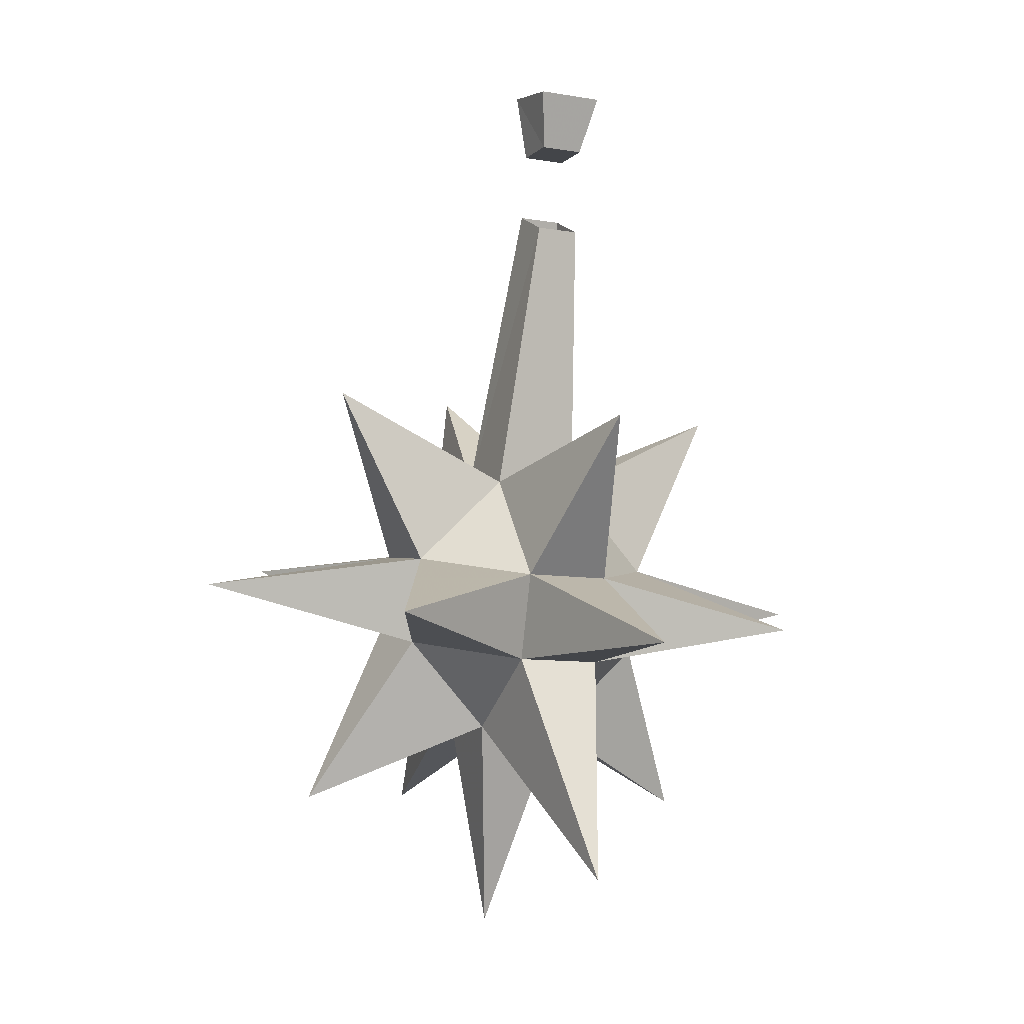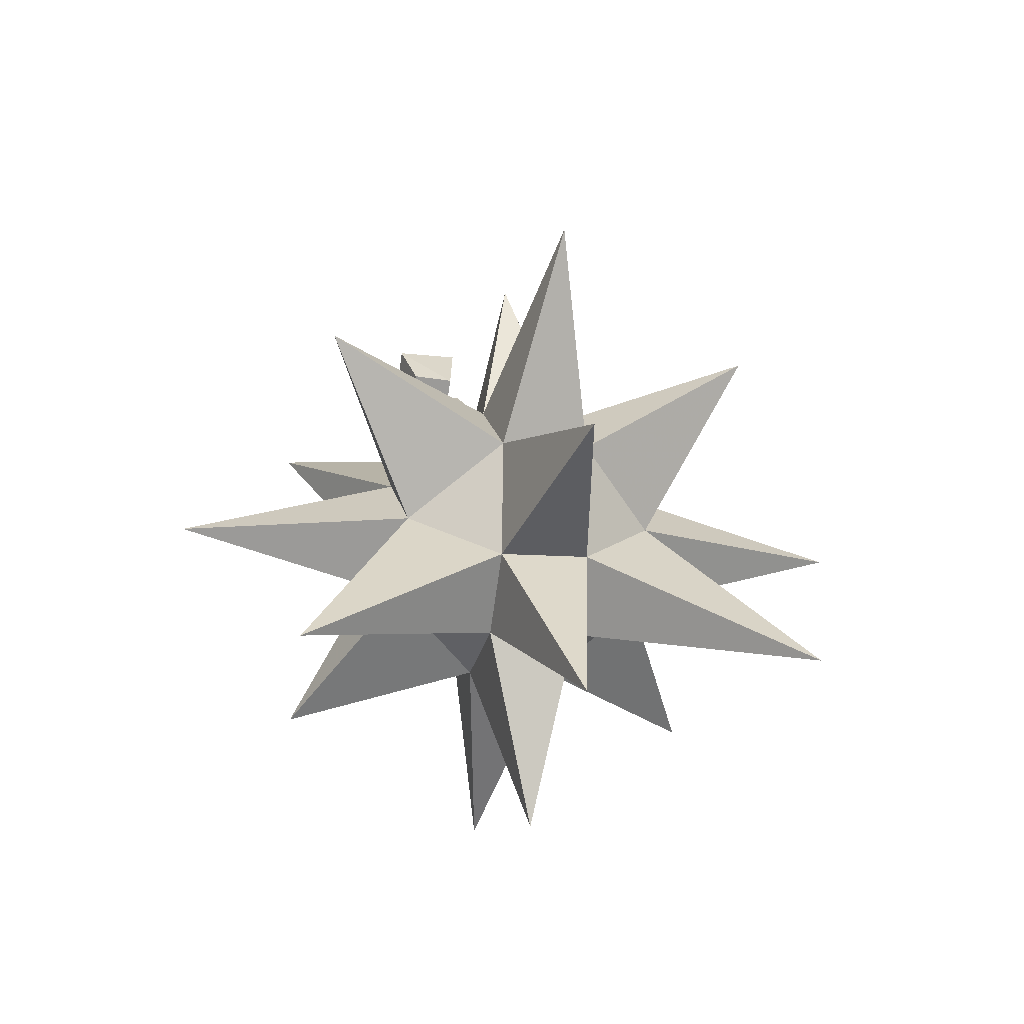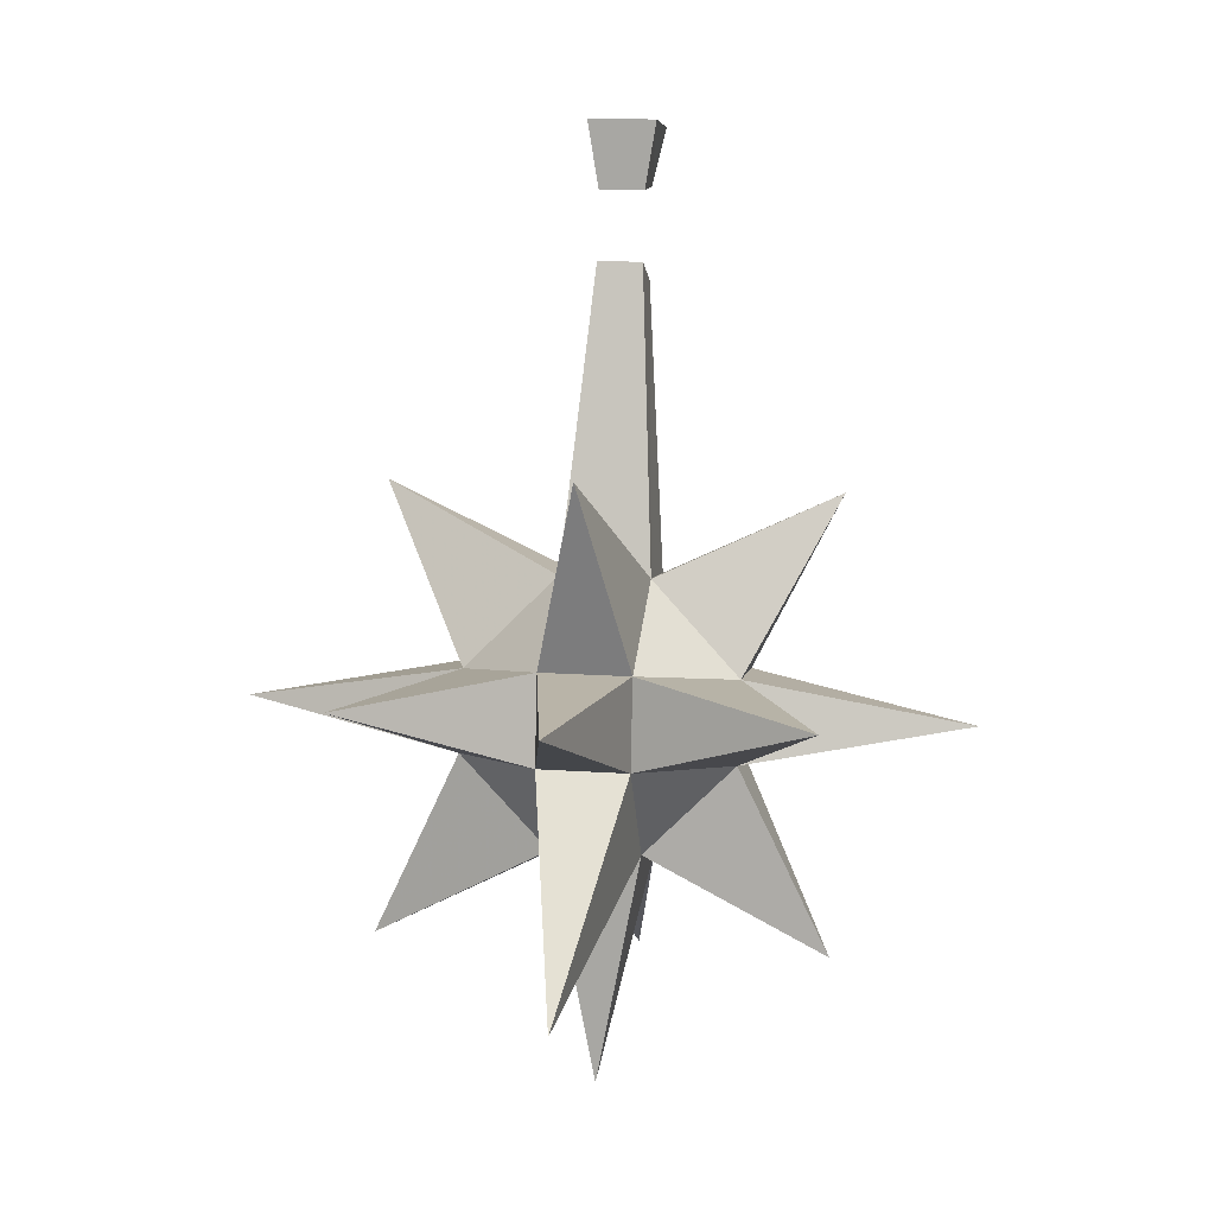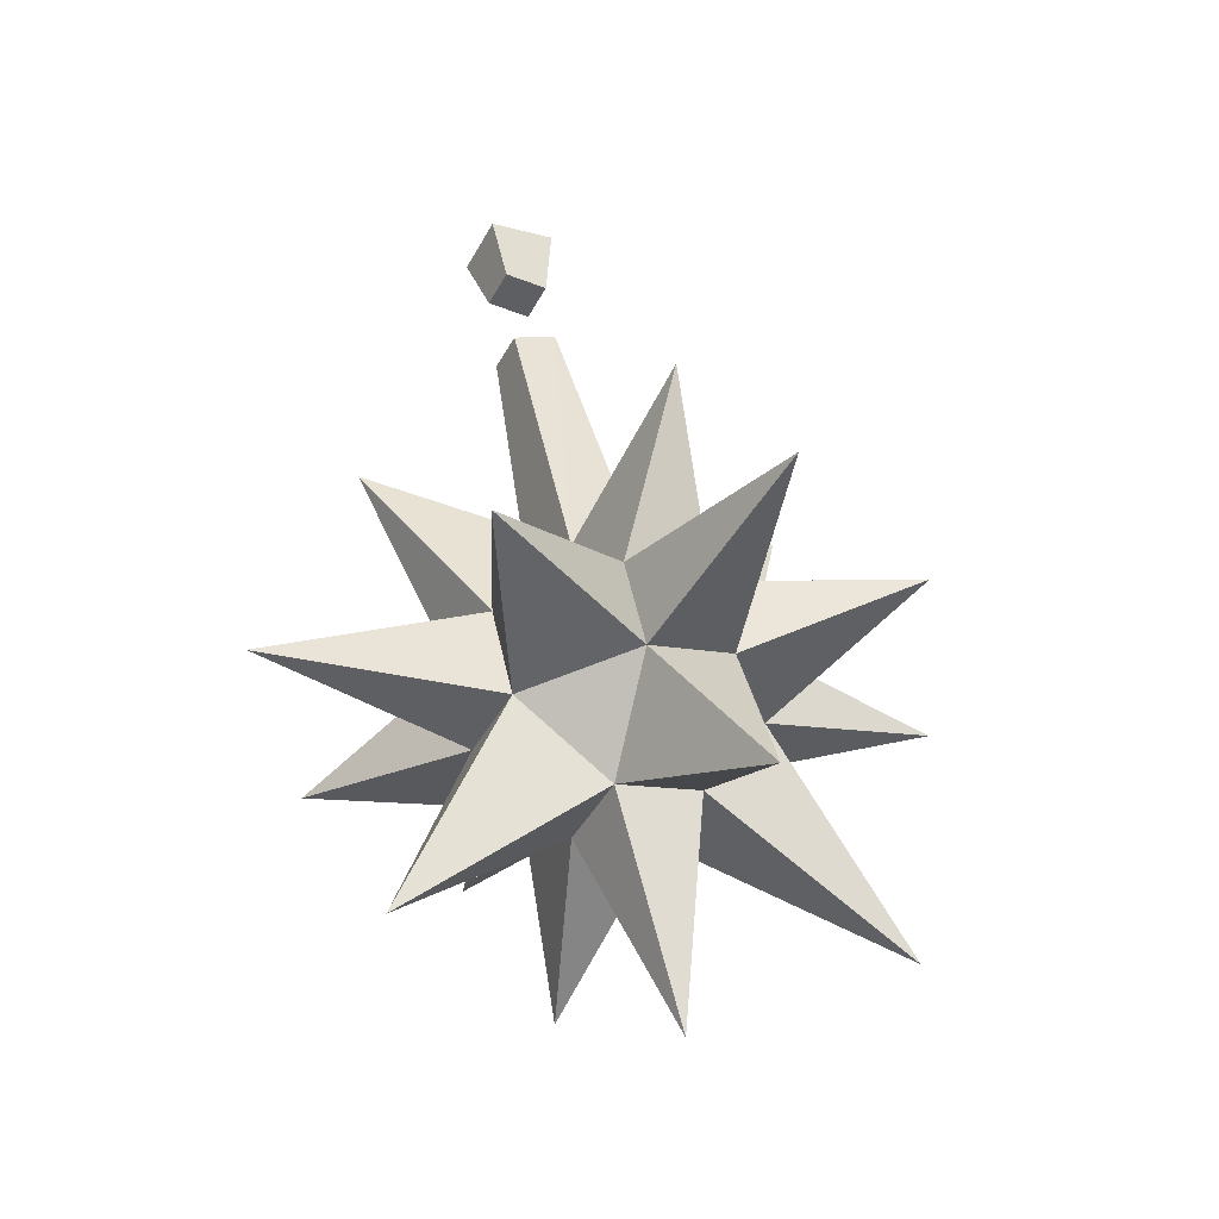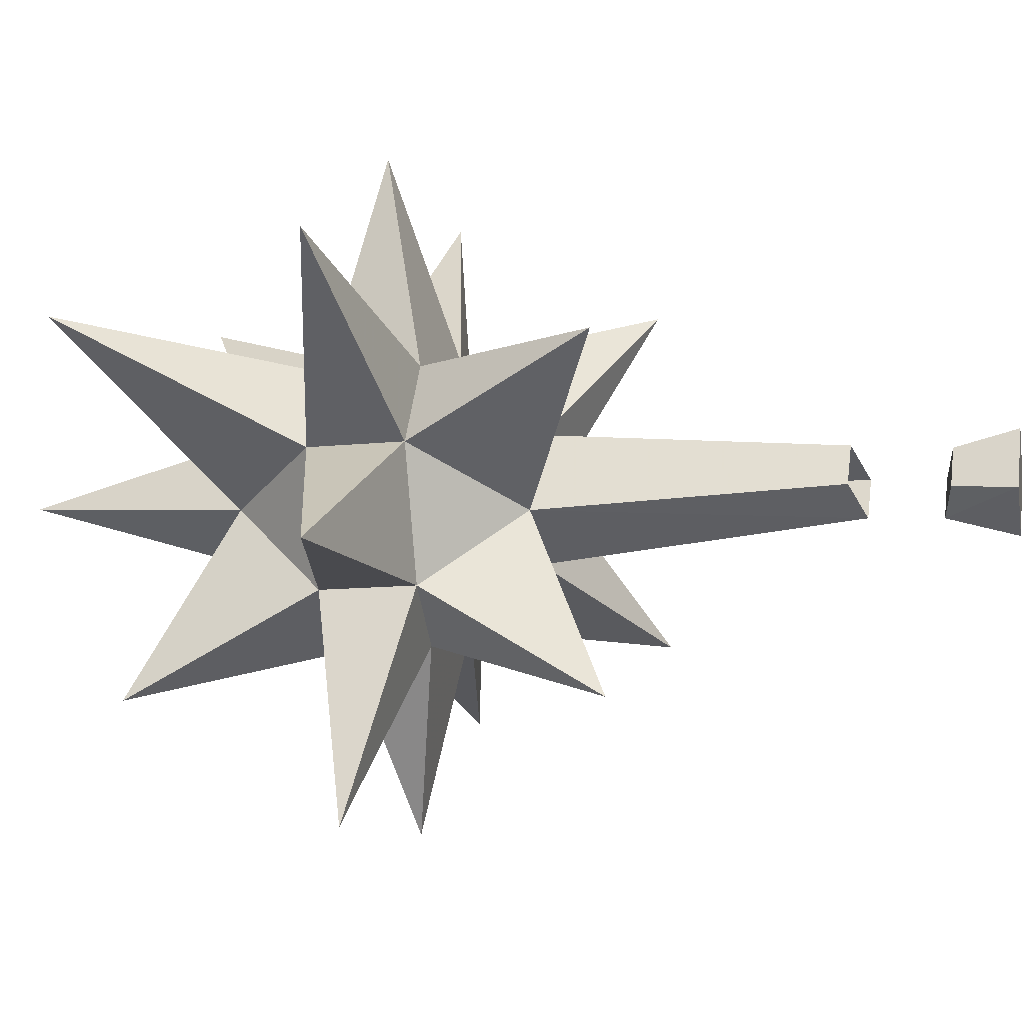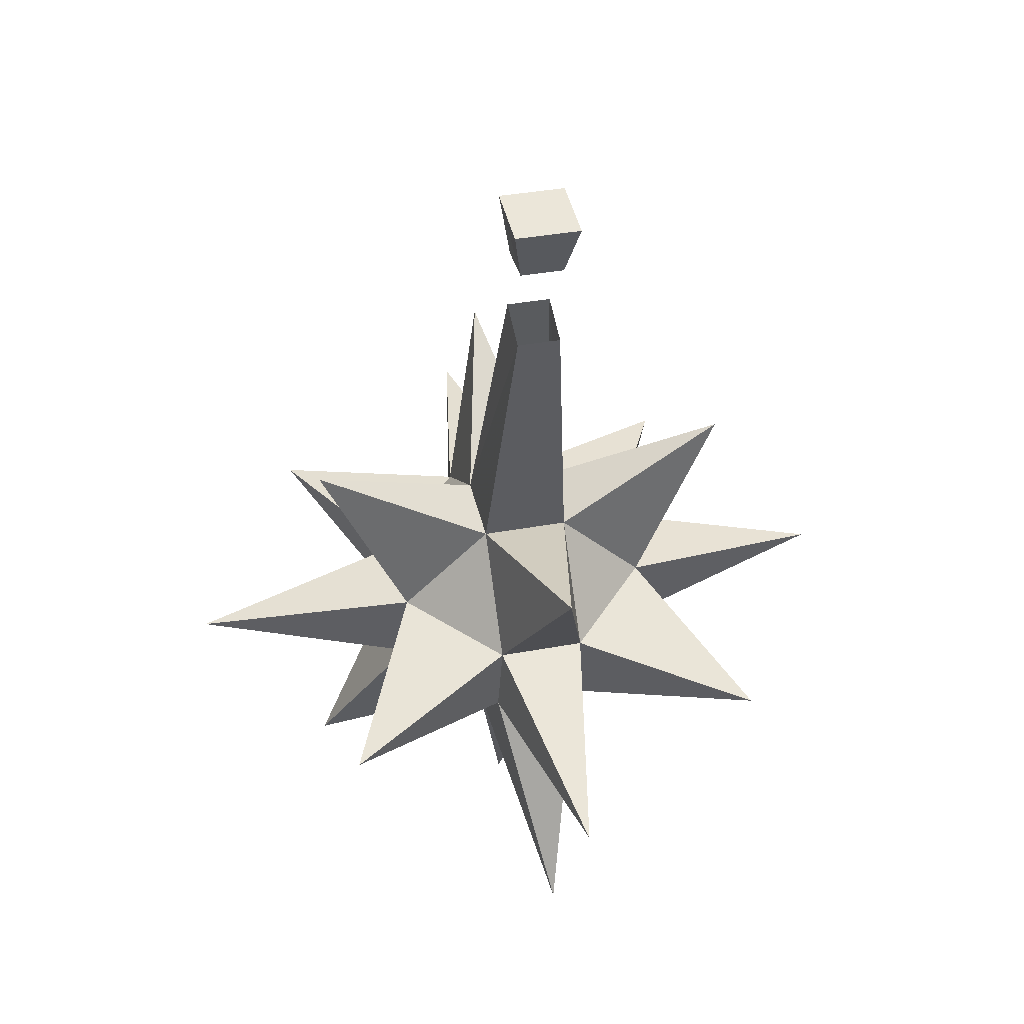
<metadata>
{"format":"obj","ext":"obj","renderer":"f3d","projection":"perspective","resolution":1024,"background":"white","views":[{"elev":-8.6,"azim":154.5,"up":"+Z"},{"elev":-69.3,"azim":-97.9,"up":"+Z"},{"elev":13.2,"azim":9.4,"up":"+Z"},{"elev":-40.9,"azim":-115.7,"up":"+Z"},{"elev":51.2,"azim":-82.3,"up":"+Y"},{"elev":36.9,"azim":166.4,"up":"+Z"}]}
</metadata>
<code>
v -0.1328 -0.8594 -0.2812
v -0.1328 -0.875 -0.3359
v 0.02344 -0.8359 -0.3125
v -0.1328 -0.7969 -0.2891
v -0.07031 -0.8047 -0.1641
v -0.1953 -0.8438 -0.2188
v -0.1953 -0.9219 -0.2656
v -0.07031 -0.9844 -0.2812
v -0.1953 -0.9297 -0.3281
v -0.1953 -0.8828 -0.3984
v -0.07031 -0.8672 -0.4688
v -0.1328 -0.8125 -0.3516
v -0.07031 -0.6797 -0.3438
v -0.1953 -0.7344 -0.3047
v -0.1953 -0.7891 -0.2266
v -0.2109 -0.75 -0.03125
v -0.2109 -0.7812 -0.01562
v -0.2422 -0.7812 -0.01562
v -0.2578 -0.8438 -0.2188
v -0.2266 -0.9609 -0.1328
v -0.2578 -0.9219 -0.2656
v -0.2266 -1.078 -0.2656
v -0.1953 -0.75 -0.3672
v -0.2266 -0.5859 -0.3672
v -0.2578 -0.7344 -0.3047
v -0.2266 -0.6484 -0.1953
v -0.2578 -0.7891 -0.2266
v -0.2422 -0.75 -0.03125
v -0.3828 -0.8047 -0.1641
v -0.3203 -0.8594 -0.2812
v -0.2578 -0.75 -0.3672
v -0.3828 -0.6797 -0.3438
v -0.3203 -0.7969 -0.2891
v -0.2578 -0.9297 -0.3281
v -0.2266 -1.055 -0.4609
v -0.2578 -0.8828 -0.3984
v -0.2266 -0.8828 -0.5625
v -0.1953 -0.8203 -0.4141
v -0.3203 -0.8125 -0.3516
v -0.4766 -0.8359 -0.3125
v -0.3203 -0.875 -0.3359
v -0.3828 -0.9844 -0.2812
v -0.3828 -0.8672 -0.4688
v -0.2578 -0.8203 -0.4141
v -0.2266 -0.6875 -0.5312
v -0.25 -0.7734 0.07812
v -0.25 -0.7266 0.07031
v -0.2422 -0.7734 0.03125
v -0.2031 -0.7734 0.07812
v -0.2031 -0.7266 0.07031
v -0.2422 -0.7422 0.03125
v -0.2109 -0.7422 0.03125
v -0.2109 -0.7734 0.03125
f 1 2 3
f 1 3 4
f 1 4 5
f 1 5 6
f 1 6 7
f 1 7 8
f 1 8 2
f 2 8 9
f 2 9 10
f 2 10 11
f 2 11 12
f 2 12 3
f 3 12 4
f 4 12 13
f 4 13 14
f 4 14 15
f 4 15 5
f 5 15 6
f 6 19 20
f 6 20 7
f 7 20 21
f 7 21 22
f 7 22 9
f 7 9 8
f 14 23 24
f 14 24 25
f 14 25 26
f 14 26 15
f 15 26 27
f 19 27 29
f 19 29 30
f 19 30 21
f 19 21 20
f 23 31 24
f 24 31 25
f 25 31 32
f 25 32 33
f 25 33 27
f 25 27 26
f 21 34 22
f 22 34 9
f 9 34 35
f 9 35 10
f 10 35 36
f 10 36 37
f 10 37 38
f 10 38 11
f 11 38 12
f 12 38 23
f 12 23 13
f 13 23 14
f 33 39 40
f 33 40 30
f 33 30 29
f 33 29 27
f 39 41 40
f 40 41 30
f 30 41 42
f 30 42 21
f 21 42 34
f 34 42 41
f 34 41 36
f 34 36 35
f 31 39 32
f 32 39 33
f 41 39 43
f 41 43 36
f 36 43 44
f 36 44 37
f 37 44 38
f 38 44 45
f 38 45 23
f 23 45 31
f 31 45 44
f 31 44 39
f 39 44 43
f 6 15 16
f 6 16 17
f 6 17 18
f 6 18 19
f 15 27 16
f 16 27 28
f 28 27 18
f 18 27 19
f 46 47 48
f 46 48 49
f 46 49 50
f 46 50 47
f 47 50 51
f 47 51 48
f 48 51 52
f 48 52 53
f 48 53 49
f 49 53 52
f 49 52 50
f 50 52 51
f 15 6 19
f 15 19 27

</code>
